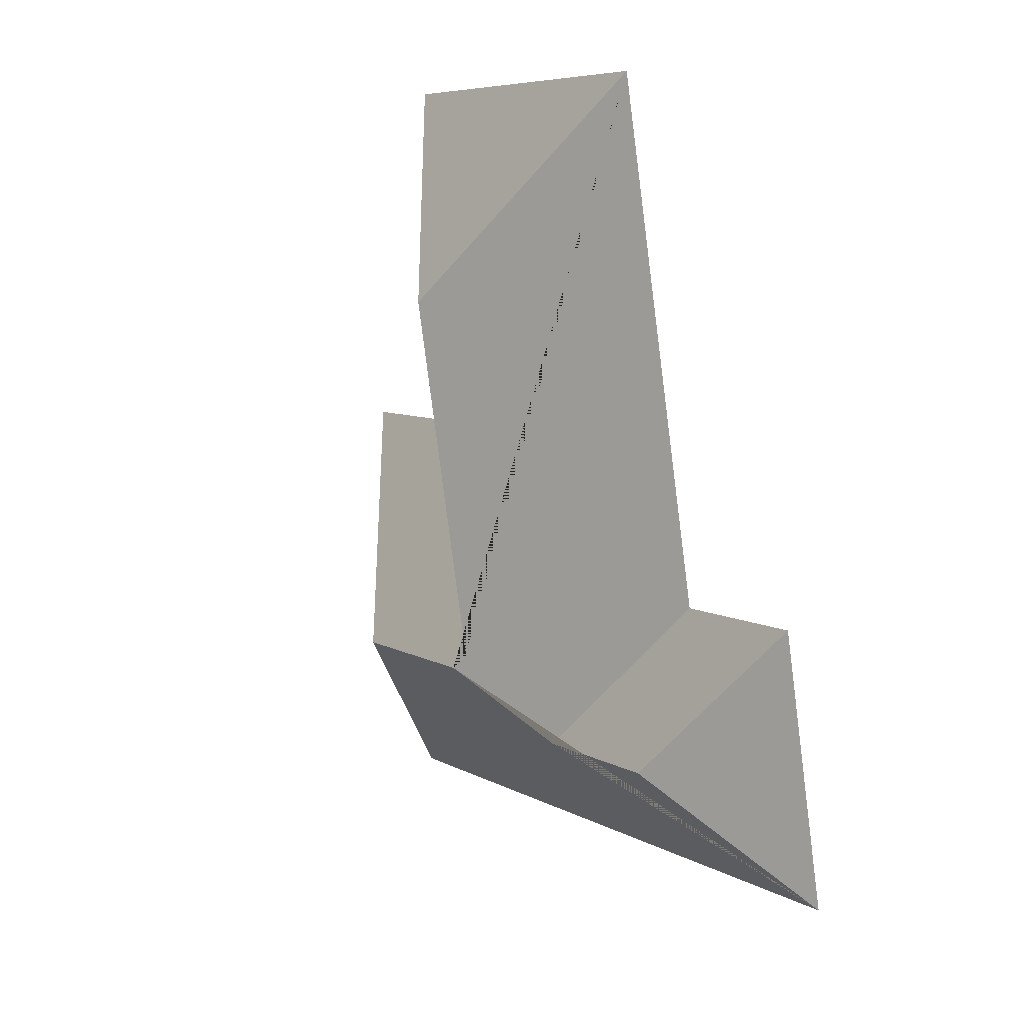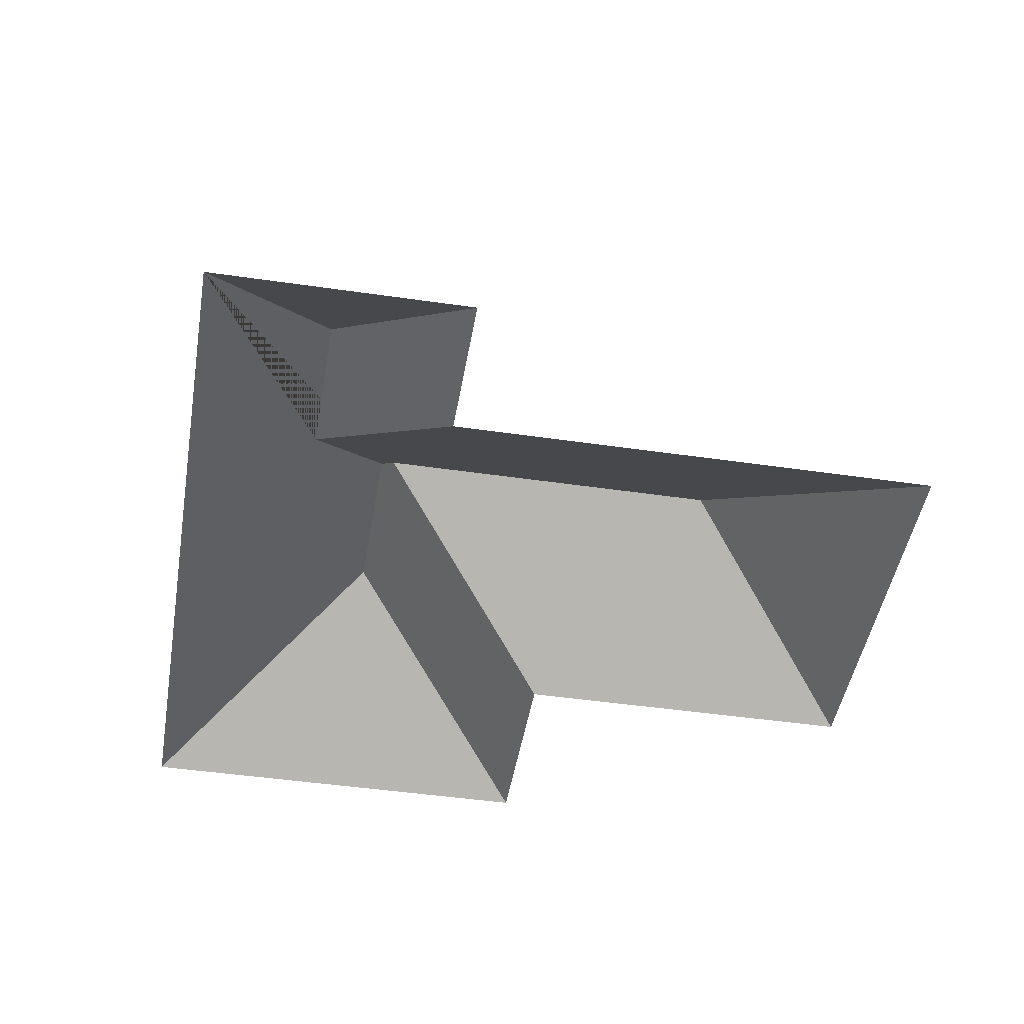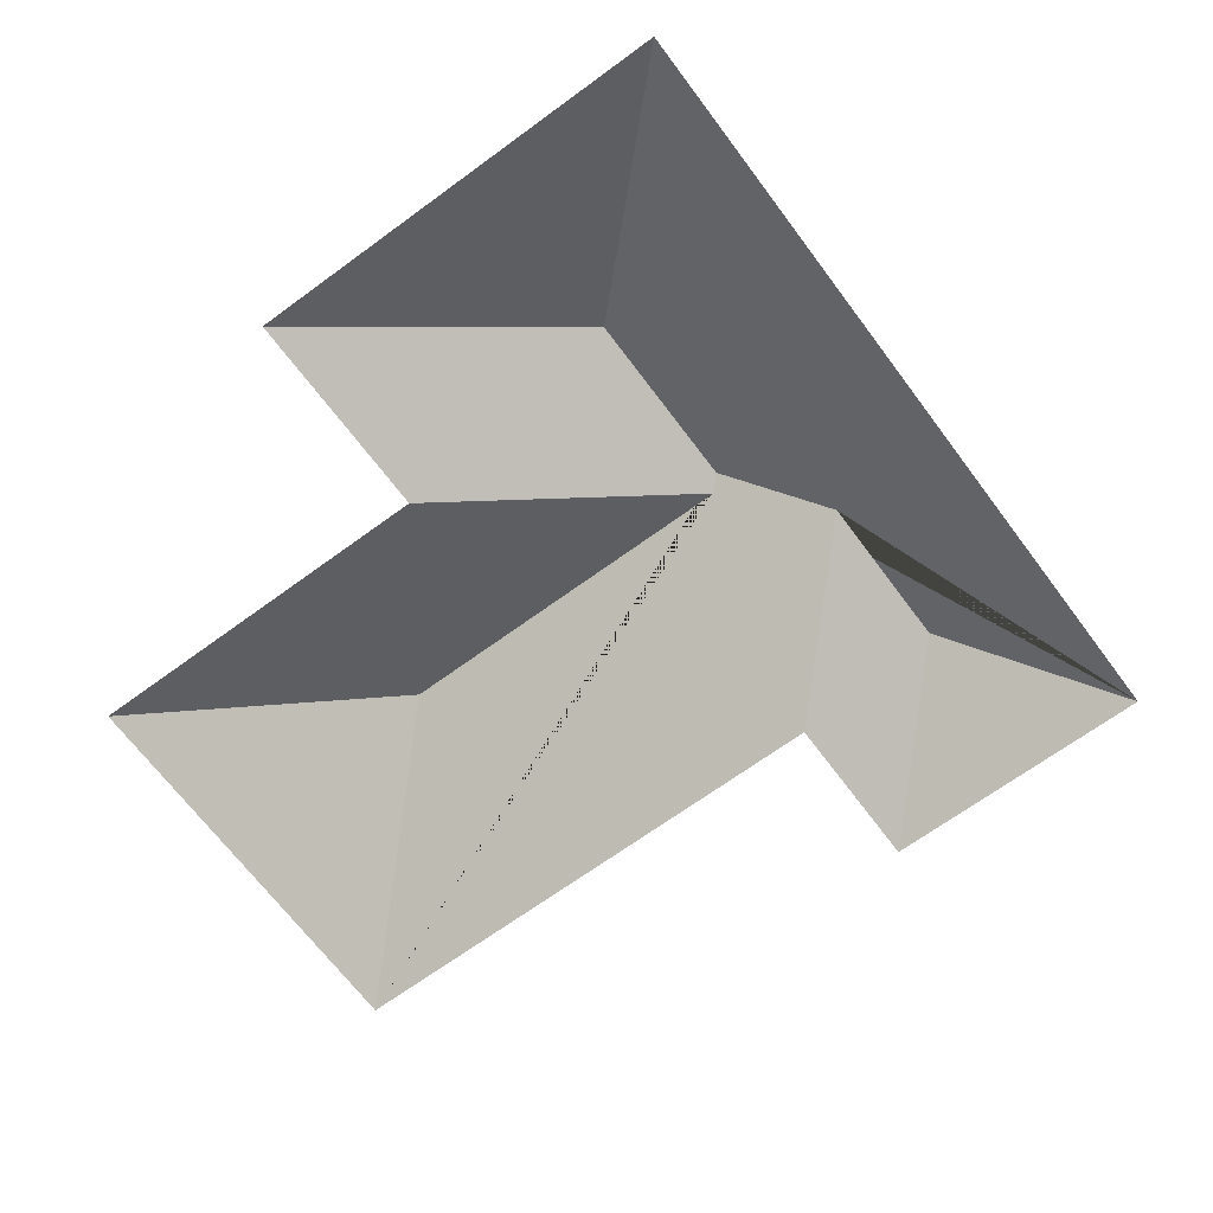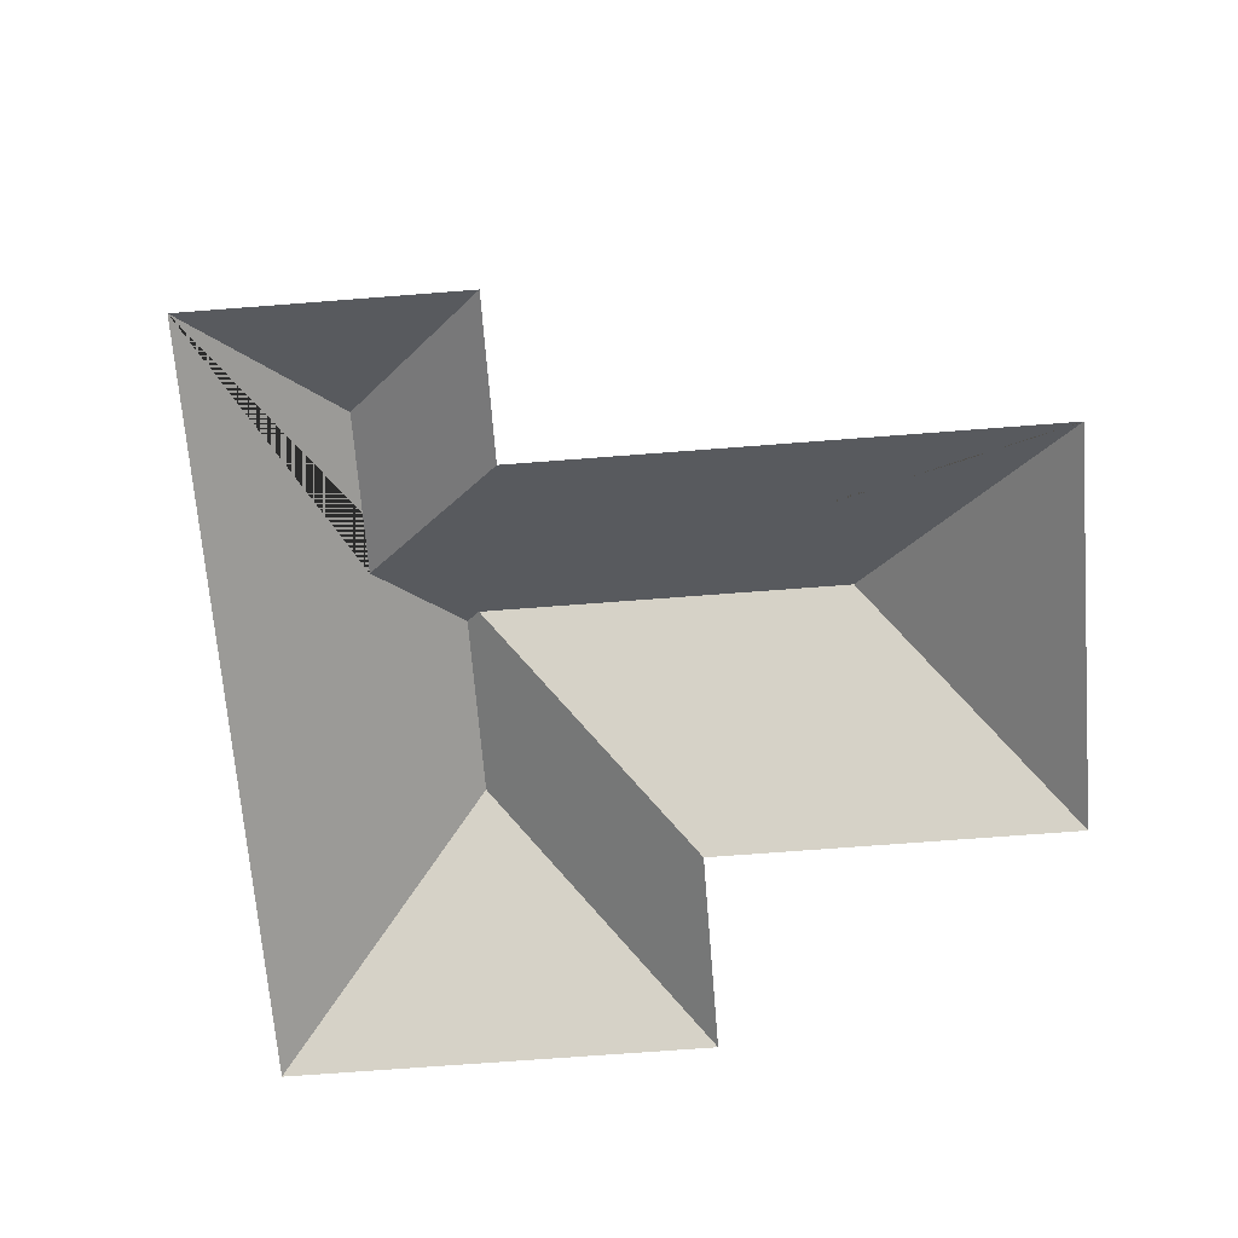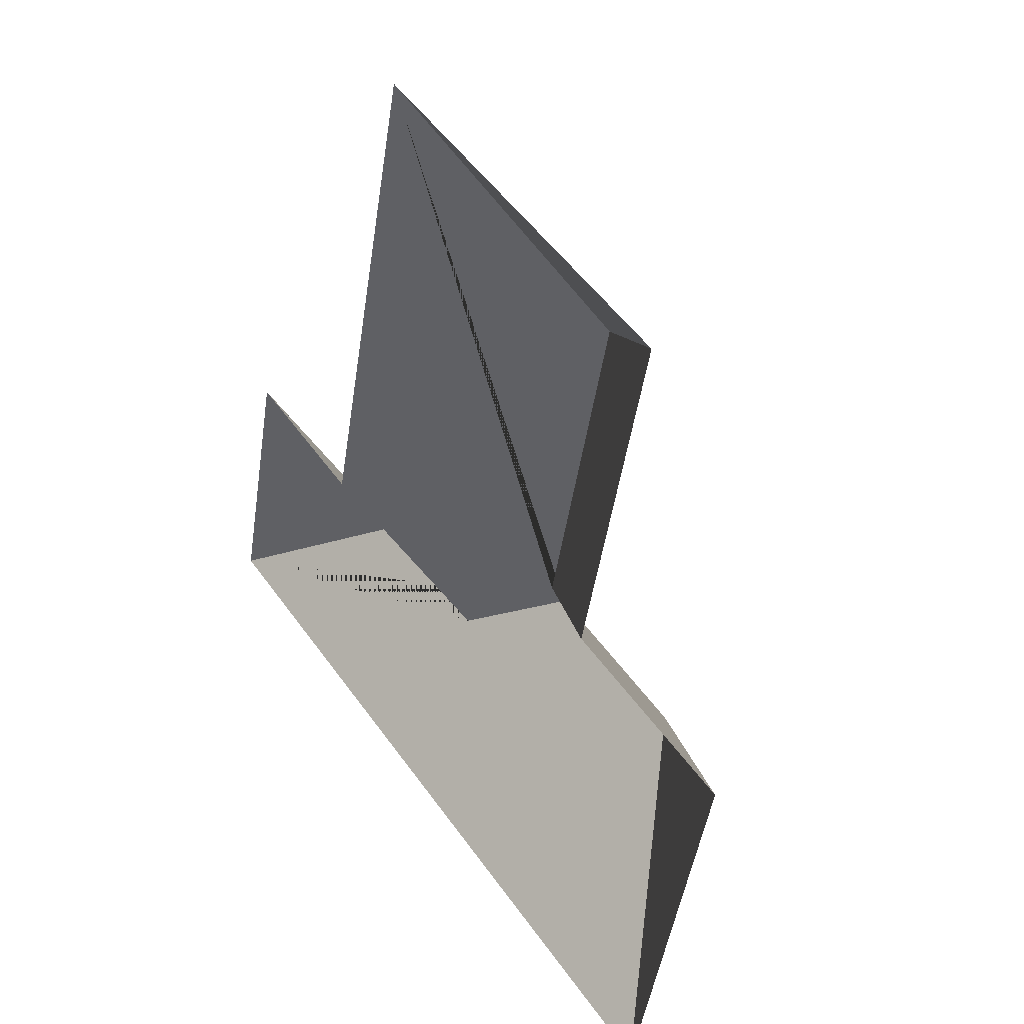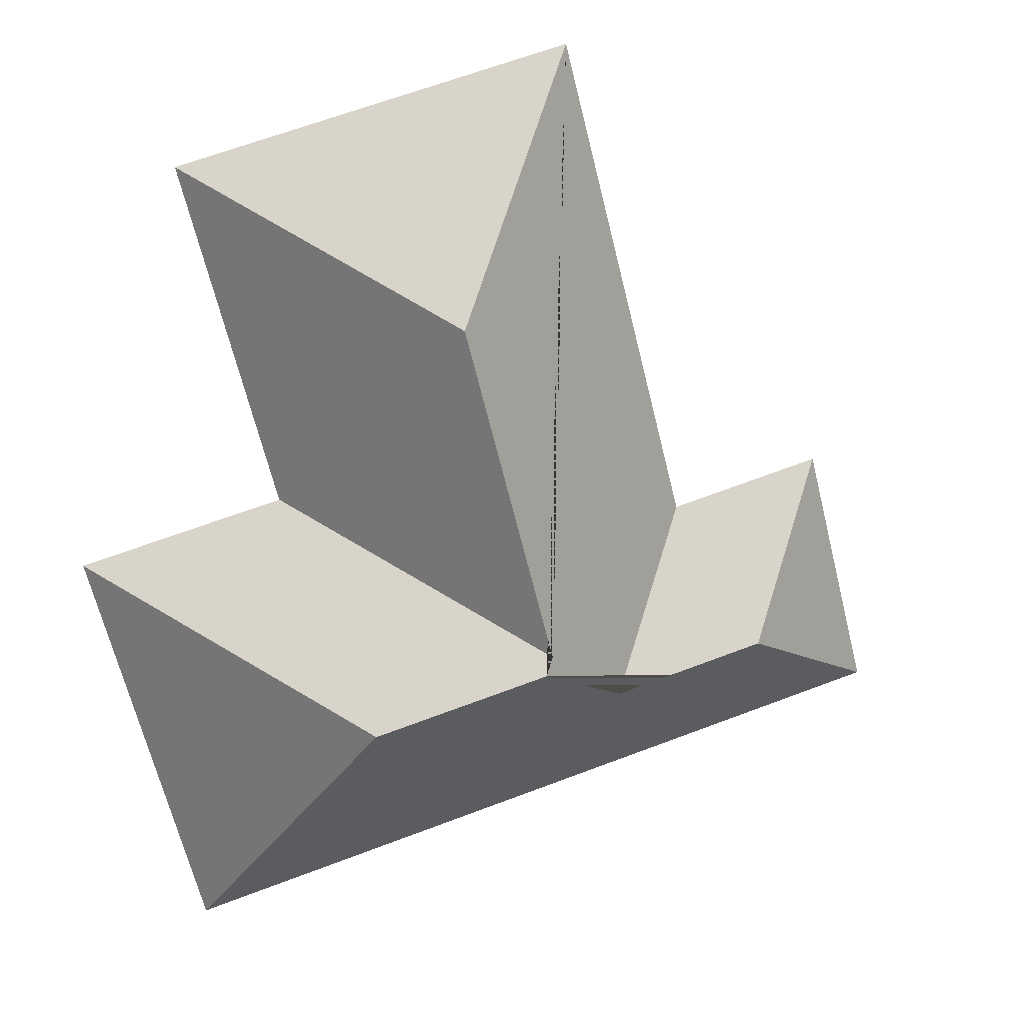
<metadata>
{"format":"obj","ext":"obj","renderer":"f3d","projection":"perspective","resolution":1024,"background":"white","views":[{"elev":22.9,"azim":-120.9,"up":"+Z"},{"elev":-45.9,"azim":-85.2,"up":"+Y"},{"elev":-66.5,"azim":140.8,"up":"+Y"},{"elev":-67.5,"azim":-71.2,"up":"+Y"},{"elev":33.0,"azim":55.0,"up":"+Z"},{"elev":21.0,"azim":164.5,"up":"+Z"}]}
</metadata>
<code>
o BK39_500_016032_0036_roof
v 174.9 75 -20.08
v 349.2 75 -64.5
v 238.5 140.7 -127.5
v 399.5 75 -243.3
v 309.5 75 -220.5
v 117.9 75 -243.7
v 48.81 75 -225.8
v 198.6 140.7 -284
v 281.6 145 -311
v 202.7 144.9 -291
v 159.4 118.5 -317.2
v 90.72 118.6 -299.5
v 352.5 75 -427.8
v 19 75 -342.8
v 174.9 0 -20.08
v 349.2 0 -64.5
v 309.5 0 -220.5
v 399.5 0 -243.3
v 352.5 0 -427.8
v 19 0 -342.8
v 48.81 0 -225.8
v 117.9 0 -243.7
f 1 3 2
f 1 6 11 10 8 3
f 6 7 12 11
f 7 14 12
f 14 13 9 10 11 12
f 13 4 9
f 4 5 8 10 9
f 5 2 3 8

</code>
